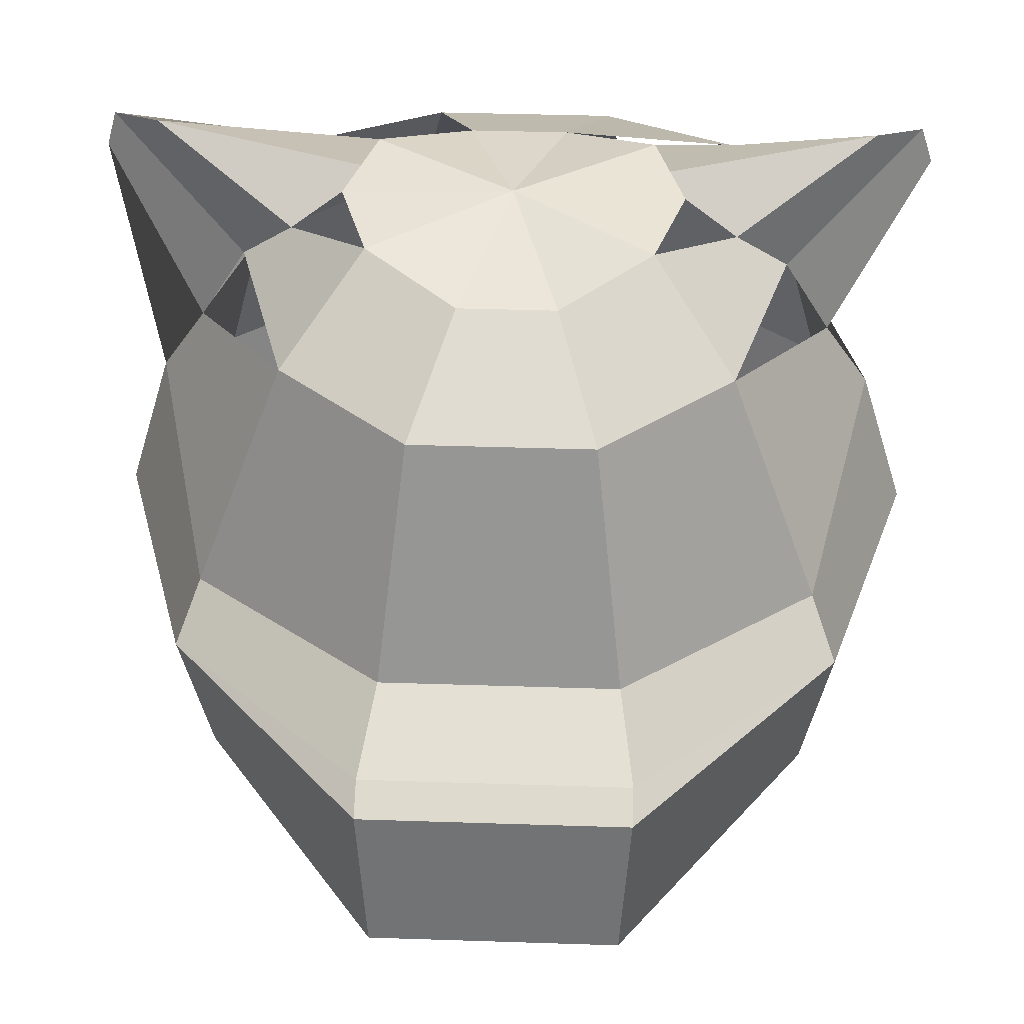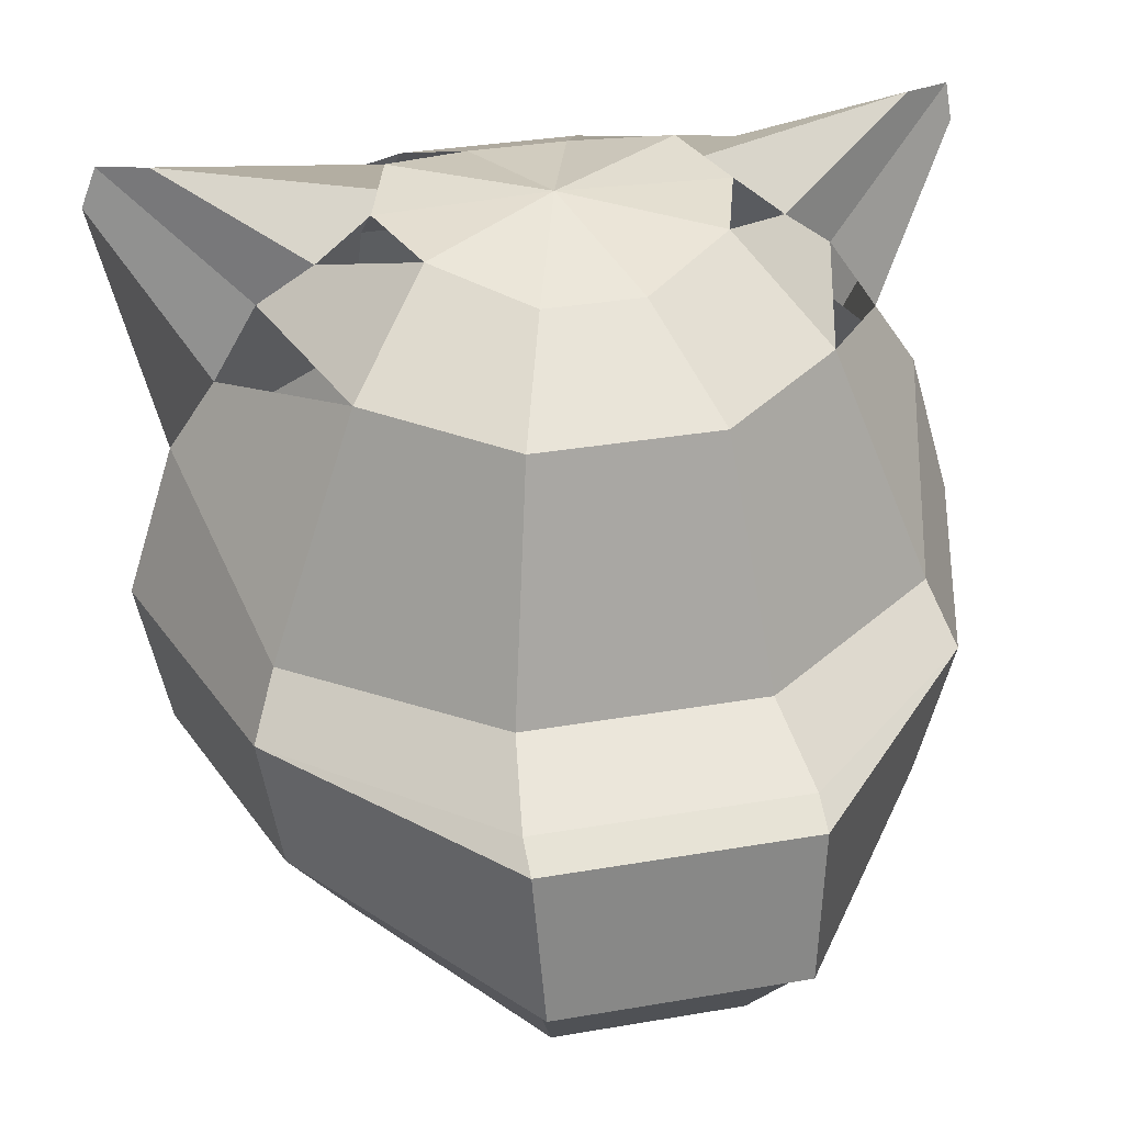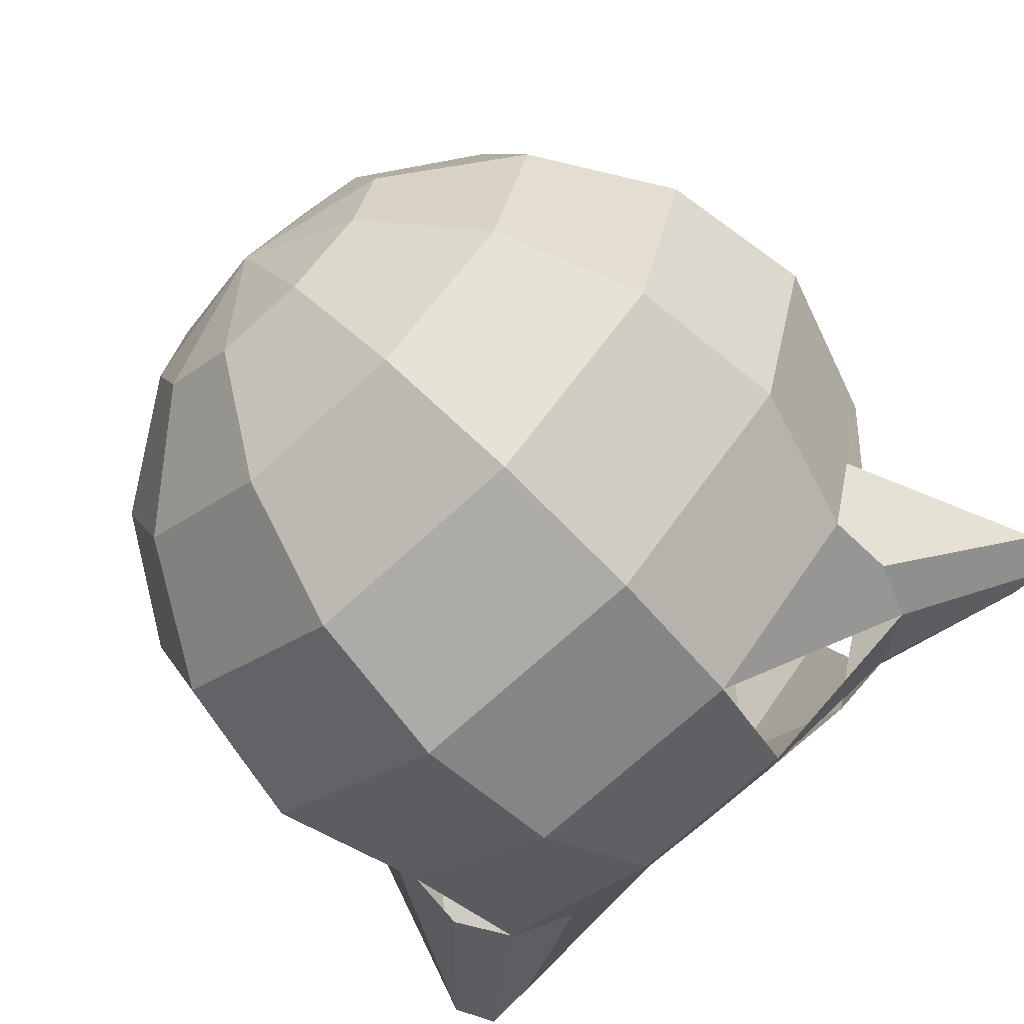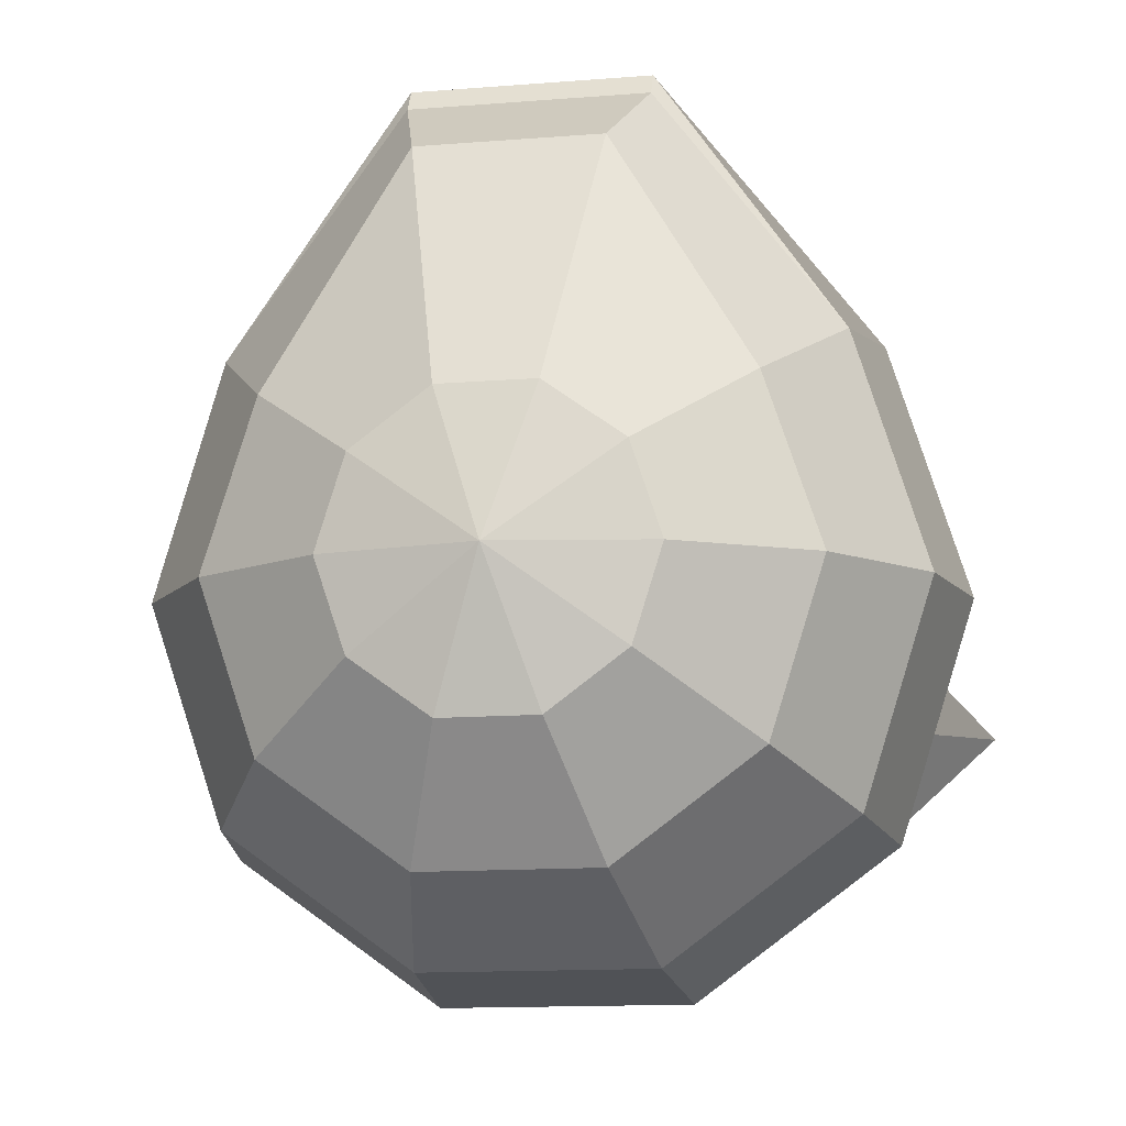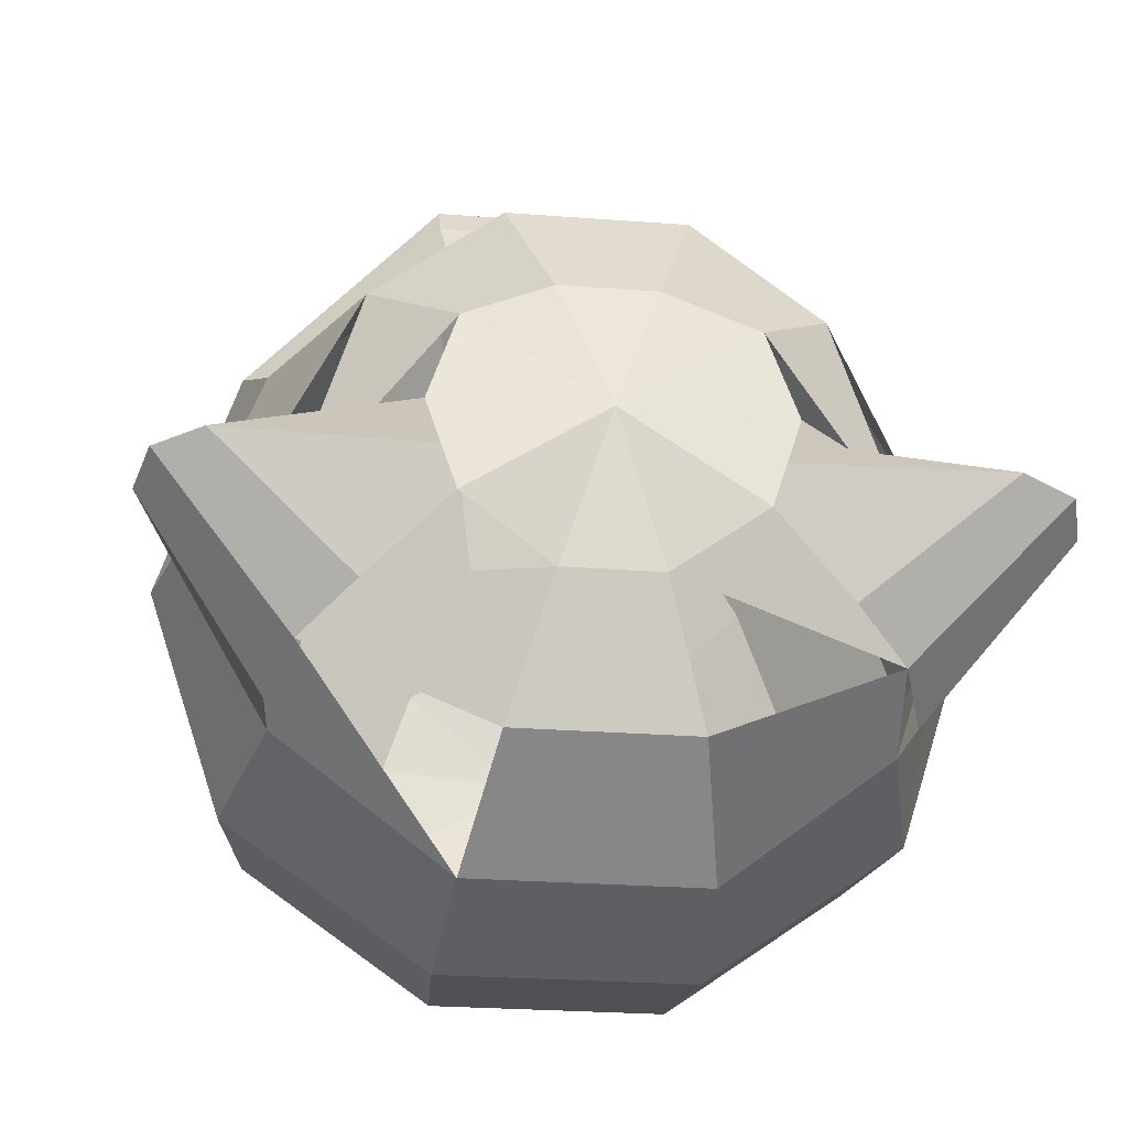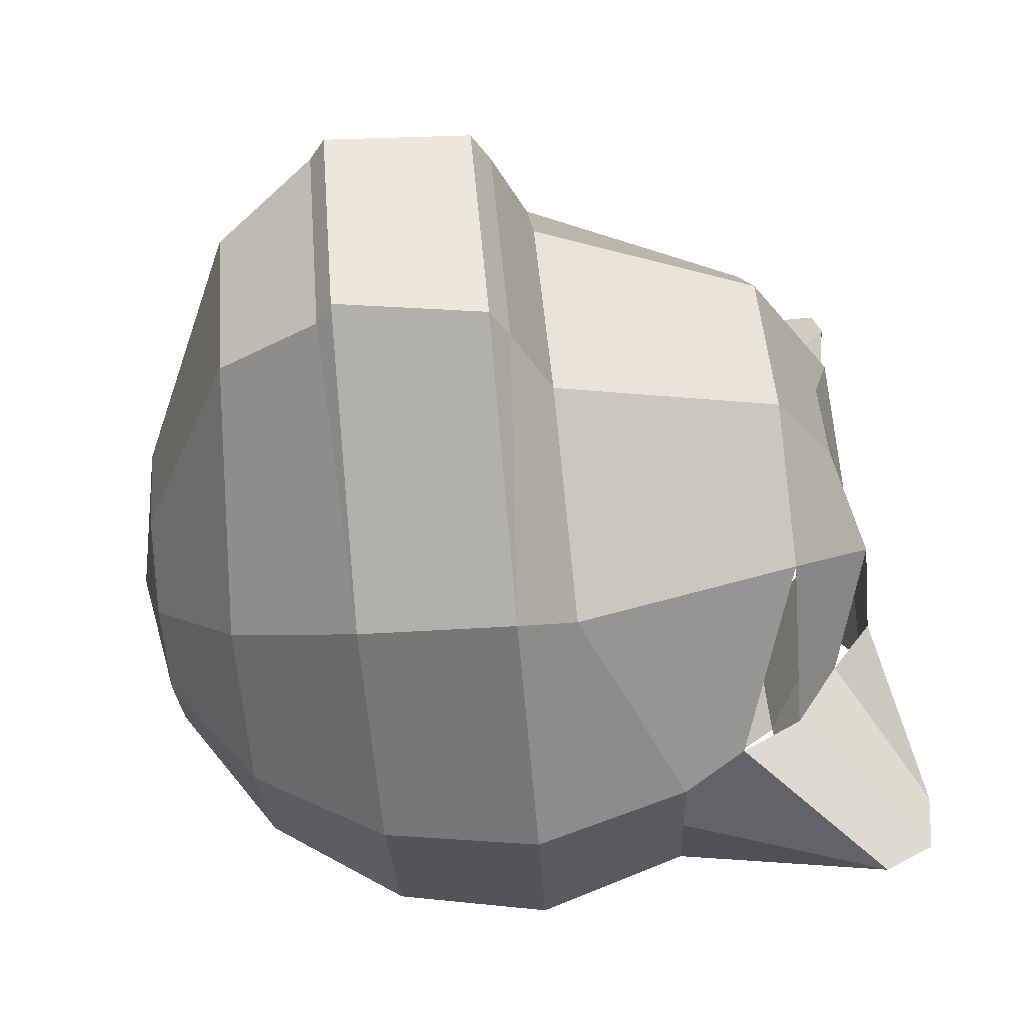
<metadata>
{"format":"obj","ext":"obj","renderer":"f3d","projection":"perspective","resolution":1024,"background":"white","views":[{"elev":38.5,"azim":2.5,"up":"+Y"},{"elev":32.2,"azim":-13.6,"up":"+Y"},{"elev":-72.1,"azim":42.5,"up":"+Z"},{"elev":-13.8,"azim":10.2,"up":"+Z"},{"elev":-26.3,"azim":173.1,"up":"+Z"},{"elev":47.7,"azim":85.6,"up":"+Z"}]}
</metadata>
<code>
g default
v -0.3324 0.06725 0.004888
v -0.6131 0.254 0.017
v -0.4966 0.2769 -0.3417
v -0.2694 0.07967 -0.1892
v -0.8832 1.638 -0.1049
v -0.8542 1.736 -0.06854
v -0.5772 1.501 -0.3235
v -0.6266 1.364 -0.3873
v -0.8008 0.5337 0.03495
v -0.6486 0.5637 -0.4337
v -0.7565 1.745 -0.02463
v -0.3277 1.668 0.009277
v -0.2962 1.674 -0.08779
v -0.4666 1.589 -0.2353
v -0.867 0.8639 0.056
v -0.7023 0.8963 -0.4513
v -0.7684 1.194 0.07694
v -0.6923 1.209 -0.1574
v -0.6162 1.224 -0.3917
v -0.2495 0.5826 -0.7236
v -0.1911 0.2914 -0.5636
v -0.1056 1.628 -0.2113
v -0.1924 1.512 -0.486
v -0.2702 0.9167 -0.7651
v -0.2502 1.243 -0.6816
v -0.104 0.08748 -0.3093
v 0.2442 0.5831 -0.724
v 0.1867 0.2918 -0.5639
v 0.09886 1.628 -0.2115
v 0.1855 1.512 -0.4862
v 0.2642 0.9173 -0.7655
v 0.2435 1.244 -0.682
v 0.1005 0.0877 -0.3095
v 0.6438 0.5651 -0.4347
v 0.4926 0.278 -0.3425
v 0.2895 1.675 -0.08823
v 0.4598 1.59 -0.236
v 0.5705 1.502 -0.3243
v 0.6967 0.8978 -0.4523
v 0.6101 1.225 -0.3927
v 0.266 0.08025 -0.1896
v 0.6201 1.366 -0.3882
v 0.7968 0.5355 0.03376
v 0.6096 0.2553 0.01609
v 0.7496 1.746 -0.02575
v 0.3212 1.669 0.008796
v 0.3528 1.662 0.1058
v 0.4641 1.569 0.09978
v 0.8623 0.8657 0.05472
v 0.6865 1.211 -0.1584
v 0.763 1.196 0.0758
v 0.3293 0.06797 0.004397
v 0.8767 1.639 -0.1062
v 0.8474 1.738 -0.0698
v 0.5753 1.476 0.05637
v 0.6692 1.336 0.08478
v 0.6446 0.5034 0.5354
v 0.4932 0.2324 0.3748
v 0.2898 1.65 0.3
v 0.4588 1.453 0.4525
v 0.6976 0.8312 0.595
v 0.6441 0.9611 0.5314
v 0.2663 0.05555 0.1985
v 0.255 0.4593 1.051
v 0.1951 0.2505 0.8812
v 0.09937 1.588 0.4166
v 0.1864 1.438 0.6743
v 0.255 0.4908 1.103
v 0.245 0.9423 0.8213
v 0.2757 0.8495 1.01
v 0.101 0.04774 0.3186
v -0.2576 0.4587 1.052
v -0.1973 0.2501 0.8815
v -0.1051 1.588 0.4168
v -0.1914 1.438 0.6746
v -0.2791 0.8489 1.01
v -0.2791 0.8058 1.078
v 0.2757 0.8064 1.078
v -0.2487 0.9417 0.8217
v -0.1035 0.04752 0.3188
v -0.6479 0.502 0.5363
v -0.4961 0.2313 0.3755
v -0.2959 1.649 0.3004
v -0.4642 1.452 0.4532
v -0.7014 0.8297 0.596
v -0.2576 0.4903 1.104
v -0.6484 0.9597 0.5324
v -0.2691 0.05497 0.1989
v -0.00147 0.001929 0.000464
v -0.3592 1.662 0.1063
v -0.003196 1.674 0.1068
v -0.4702 1.568 0.1005
v -0.5813 1.474 0.05722
v -0.6748 1.334 0.08578
f 1 2 3
f 3 4 1
f 5 6 7
f 7 8 5
f 2 9 10
f 10 3 2
f 11 12 13
f 13 14 11
f 9 15 16
f 16 10 9
f 3 10 20
f 20 21 3
f 10 16 24
f 24 20 10
f 16 19 25
f 25 24 16
f 4 3 21
f 21 26 4
f 21 20 27
f 27 28 21
f 23 22 29
f 29 30 23
f 20 24 31
f 31 27 20
f 24 25 32
f 32 31 24
f 26 21 28
f 28 33 26
f 25 23 30
f 30 32 25
f 28 27 34
f 34 35 28
f 27 31 39
f 39 34 27
f 31 32 40
f 40 39 31
f 33 28 35
f 35 41 33
f 35 34 43
f 43 44 35
f 45 46 47
f 47 48 45
f 34 39 49
f 49 43 34
f 41 35 44
f 44 52 41
f 53 54 55
f 55 56 53
f 44 43 57
f 57 58 44
f 43 49 61
f 61 57 43
f 49 51 62
f 62 61 49
f 52 44 58
f 58 63 52
f 58 57 64
f 64 65 58
f 60 59 66
f 66 67 60
f 57 68 64
f 61 62 69
f 69 70 61
f 63 58 65
f 65 71 63
f 62 60 67
f 67 69 62
f 65 64 72
f 72 73 65
f 67 66 74
f 74 75 67
f 70 76 77
f 77 78 70
f 70 69 79
f 79 76 70
f 71 65 73
f 73 80 71
f 69 67 75
f 75 79 69
f 73 72 81
f 81 82 73
f 75 74 83
f 83 84 75
f 77 85 81
f 81 86 77
f 76 79 87
f 87 85 76
f 80 73 82
f 82 88 80
f 79 75 84
f 84 87 79
f 89 1 4
f 90 91 13
f 13 12 90
f 89 4 26
f 13 91 22
f 89 26 33
f 22 91 29
f 89 33 41
f 29 91 36
f 89 41 52
f 36 91 47
f 47 46 36
f 89 52 63
f 47 91 59
f 89 63 71
f 59 91 66
f 89 71 80
f 66 91 74
f 89 80 88
f 74 91 83
f 82 81 9
f 9 2 82
f 81 85 15
f 15 9 81
f 88 1 89
f 83 91 90
f 85 87 17
f 17 15 85
f 2 1 88
f 88 82 2
f 18 5 8
f 8 19 18
f 17 94 5
f 5 18 17
f 94 93 6
f 6 5 94
f 6 11 14
f 14 7 6
f 93 92 11
f 11 6 93
f 92 90 12
f 12 11 92
f 54 45 48
f 48 55 54
f 38 37 45
f 45 54 38
f 37 36 46
f 46 45 37
f 50 53 56
f 56 51 50
f 40 42 53
f 53 50 40
f 42 38 54
f 54 53 42
f 77 76 85
f 68 78 77
f 77 86 68
f 72 86 81
f 61 78 68
f 68 57 61
f 72 64 68
f 68 86 72
f 78 61 70
f 60 62 51
f 51 56 60
f 94 17 87
f 87 84 94
f 7 23 25
f 25 19 7
f 7 14 13
f 13 22 7
f 59 60 55
f 55 48 59
f 92 93 84
f 84 83 92
f 38 42 40
f 40 32 38
f 37 38 30
f 30 29 37
f 17 18 19
f 19 16 17
f 51 49 39
f 39 40 51

</code>
